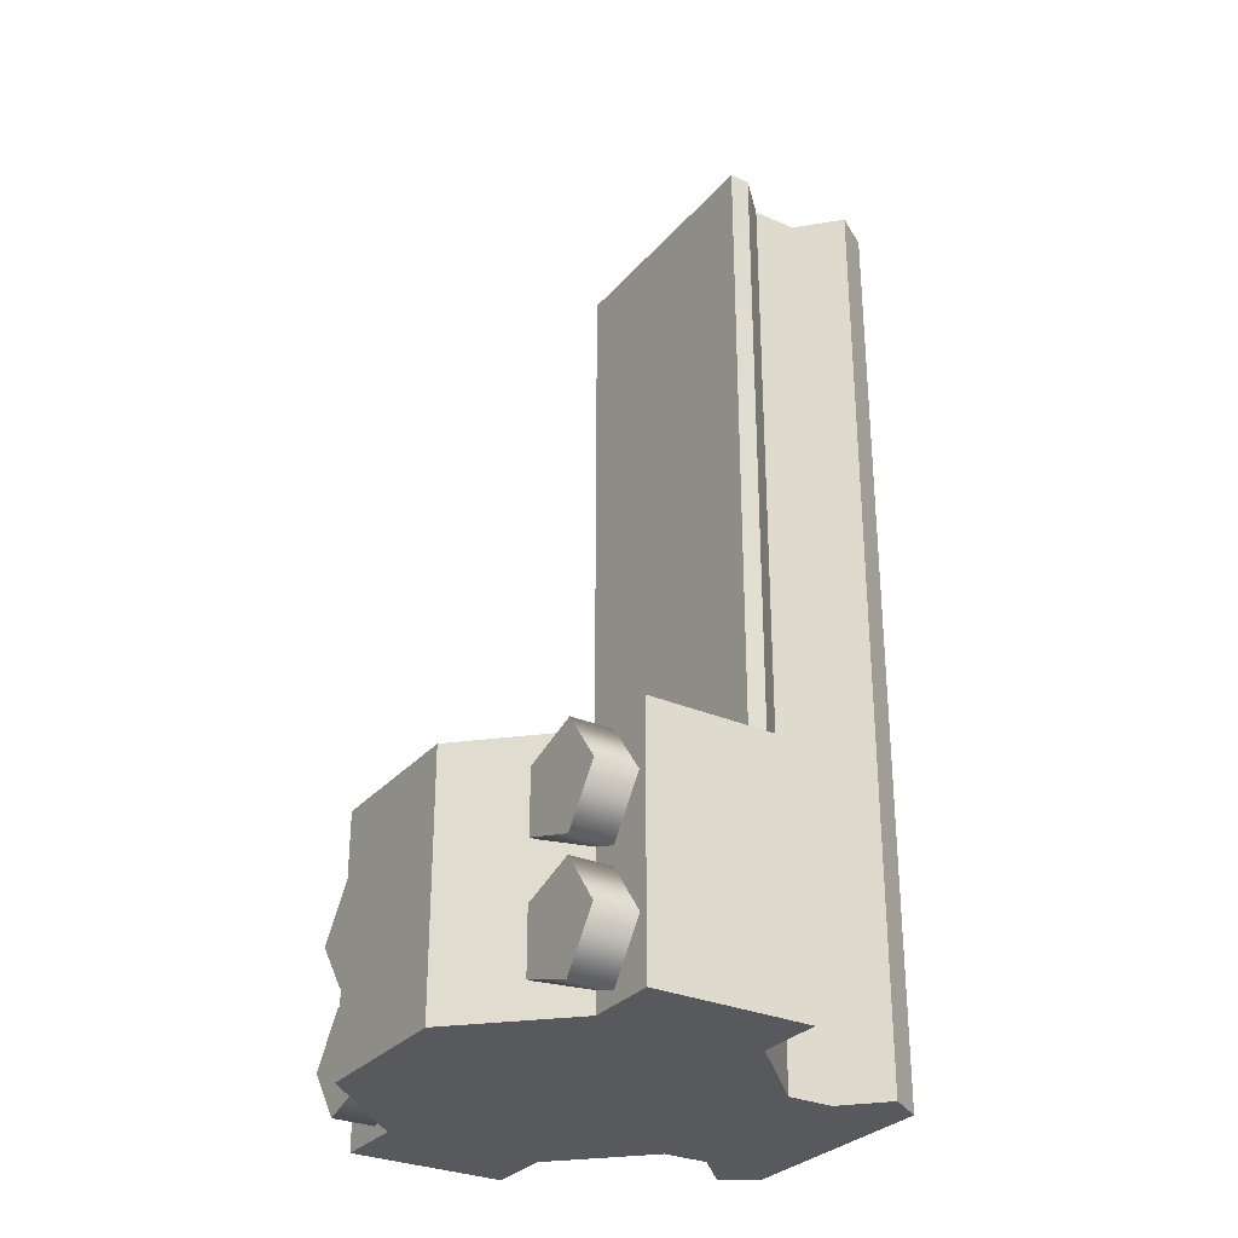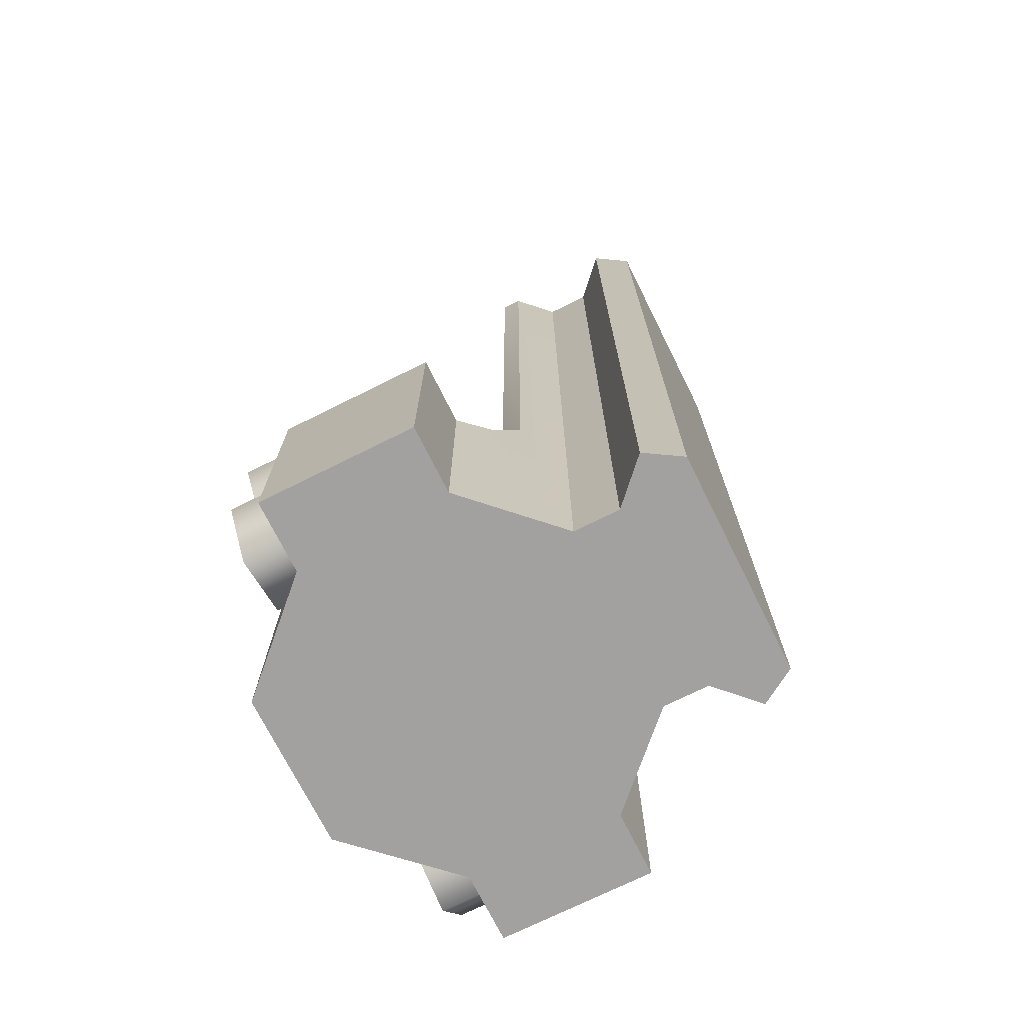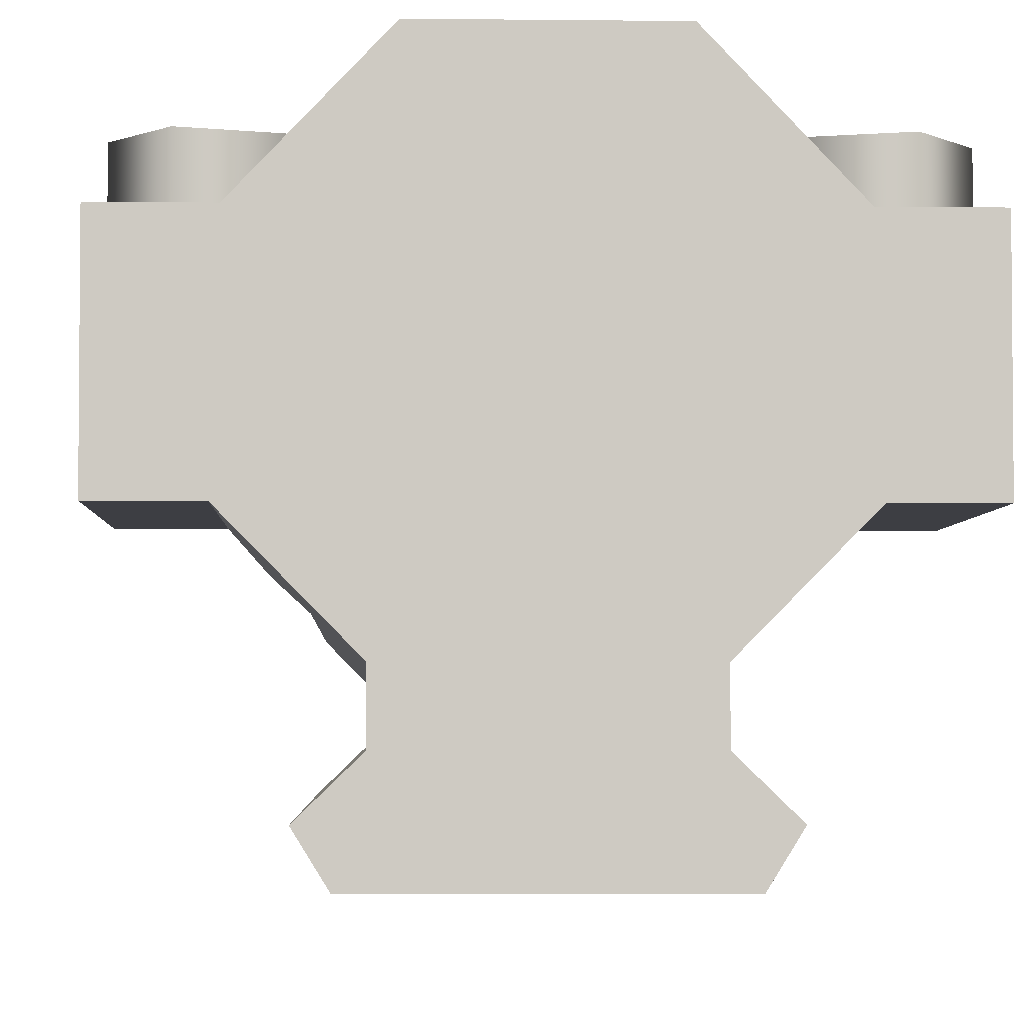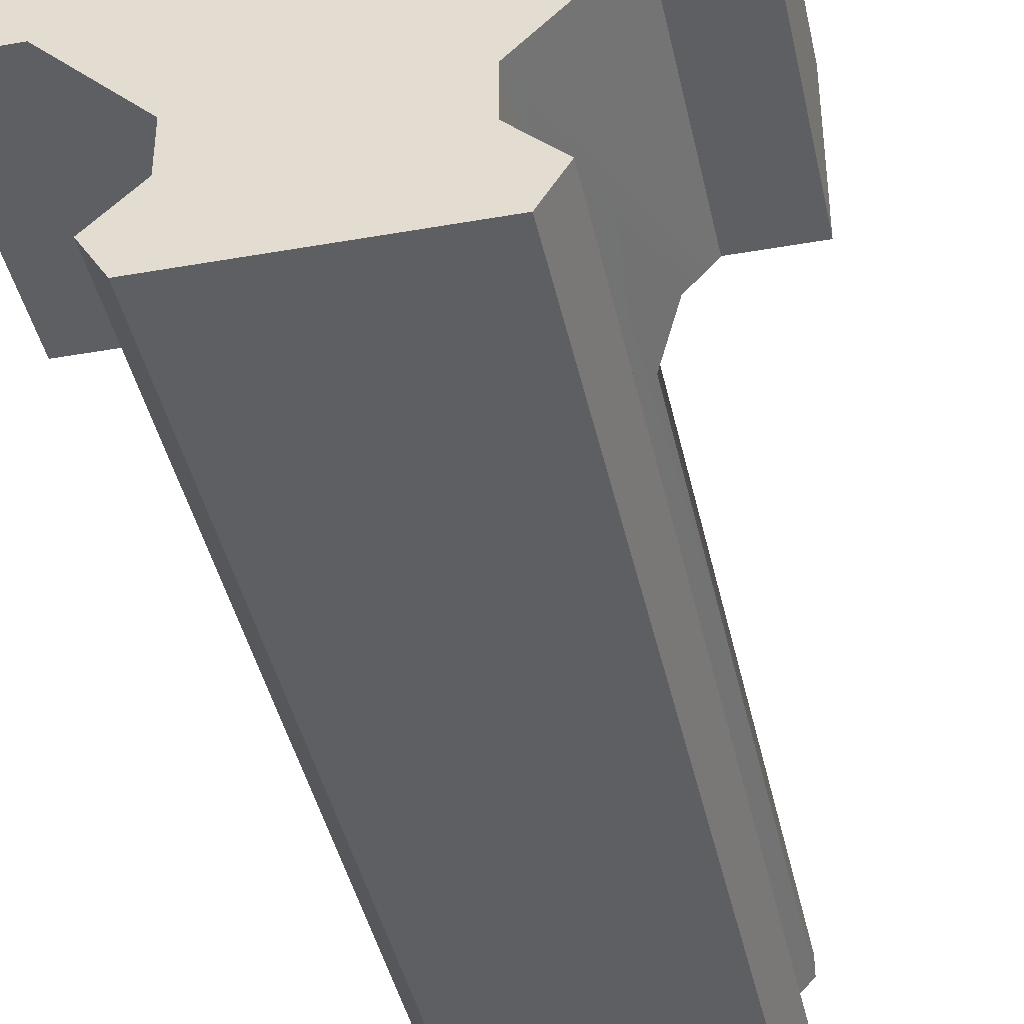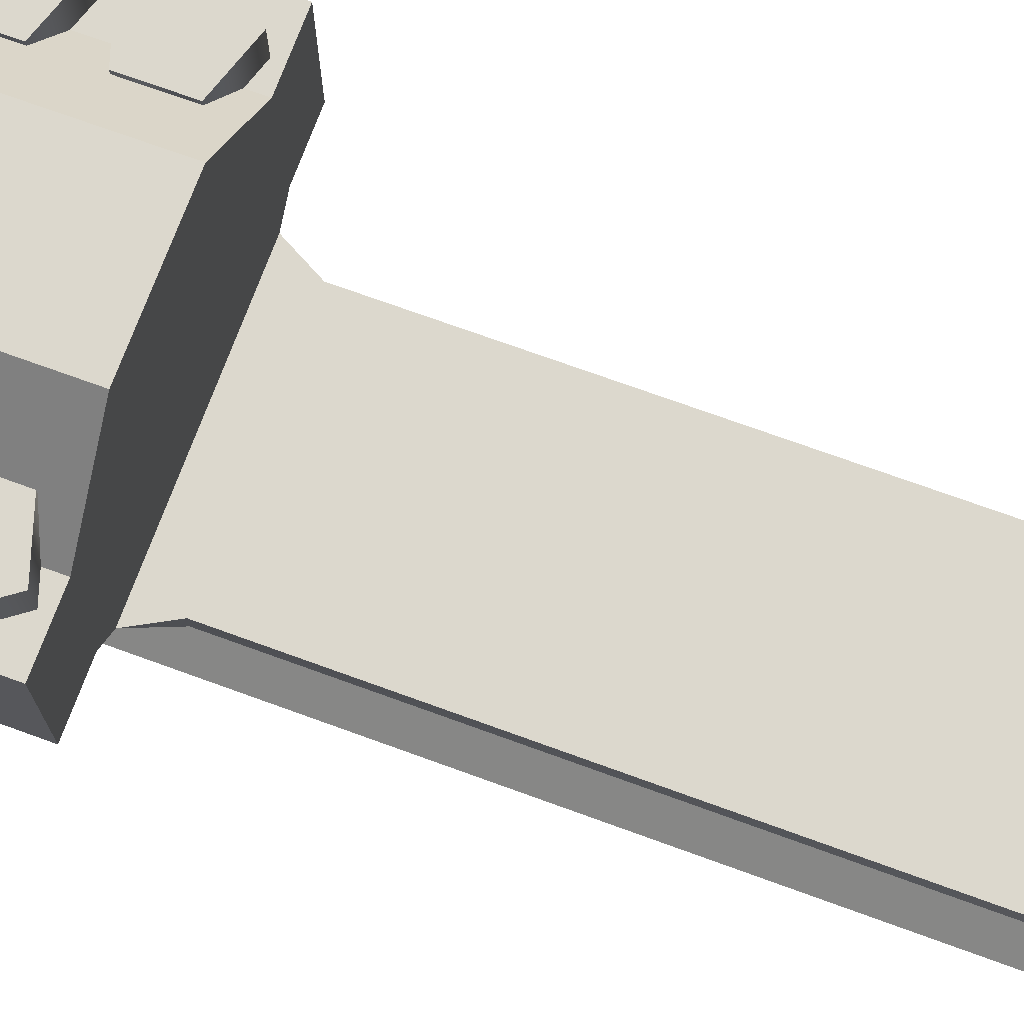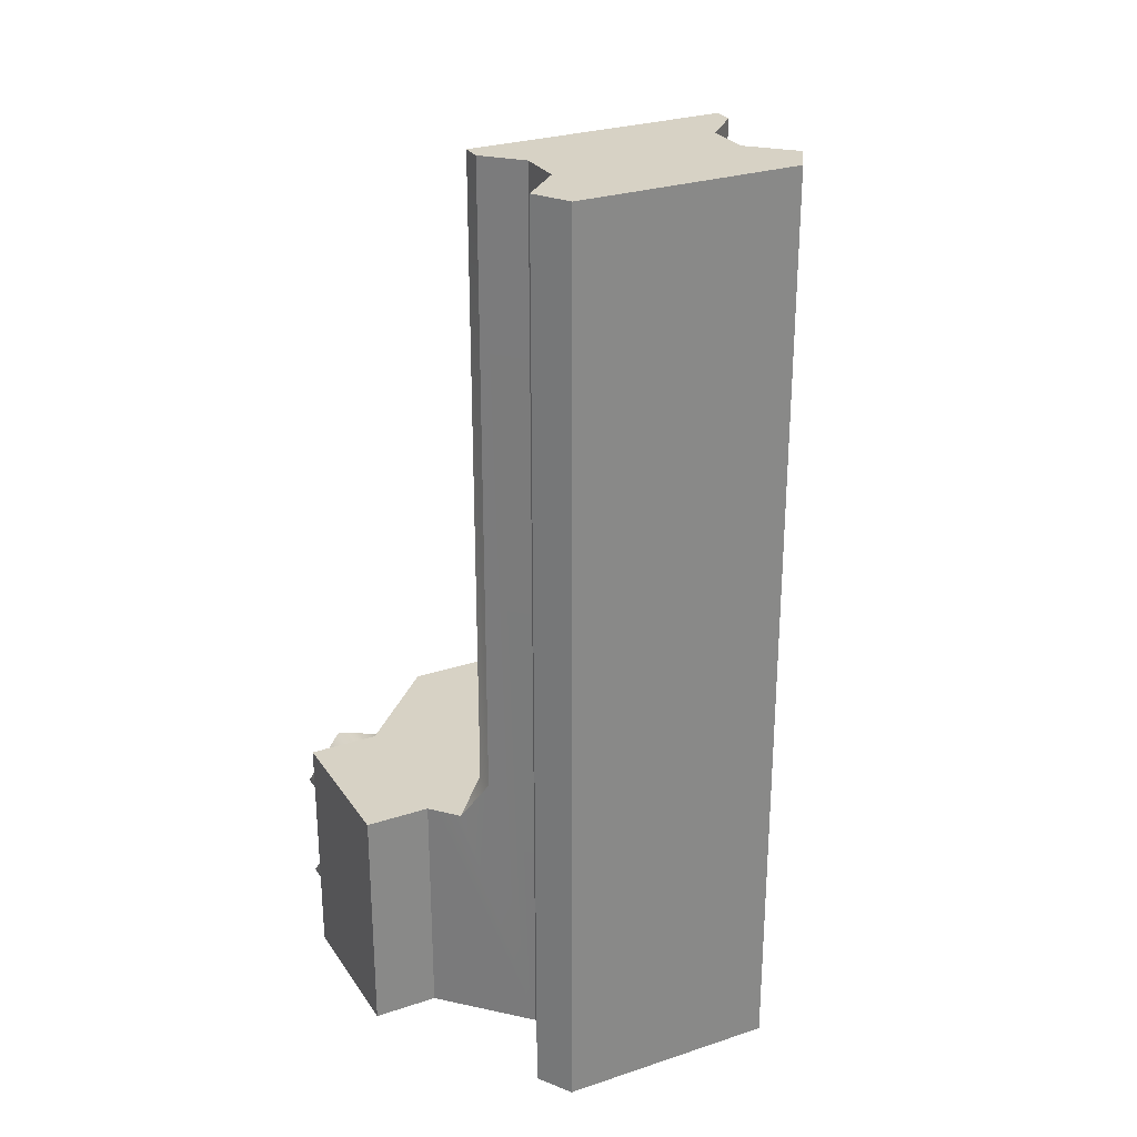
<metadata>
{"format":"obj","ext":"obj","renderer":"f3d","projection":"perspective","resolution":1024,"background":"white","views":[{"elev":-29.8,"azim":57.5,"up":"+Y"},{"elev":-72.3,"azim":116.5,"up":"+Y"},{"elev":-3.7,"azim":-2.3,"up":"+Z"},{"elev":-41.6,"azim":12.1,"up":"+Z"},{"elev":72.4,"azim":110.0,"up":"+Z"},{"elev":27.5,"azim":153.1,"up":"+Y"}]}
</metadata>
<code>
g mount_svd_caa_drg_l_1_LOD1
v -0.01014 0.01304 -0.008722
v -0.01194 0.009725 -0.008722
v -0.01014 0.01304 -0.01032
v -0.01014 0.06492 -0.008722
v -0.01014 0.06492 -0.01032
v -0.007447 -0.009708 -0.01667
v -0.01057 -0.009708 -0.0197
v -0.01057 0.06492 -0.0197
v -0.007447 0.06492 -0.01667
v -0.01057 0.06492 -0.0197
v -0.008848 0.06492 -0.02249
v -0.007447 0.06492 -0.01667
v 0.008837 0.06492 -0.02249
v 0.007436 0.06492 -0.01667
v -0.007447 0.06492 -0.01305
v 0.007436 0.06492 -0.01305
v -0.01014 0.06492 -0.01032
v 0.01013 0.06492 -0.01032
v 0.01013 0.06492 -0.008722
v -0.01014 0.06492 -0.008722
v 0.01056 0.06492 -0.0197
v -0.01057 0.06492 -0.0197
v -0.01057 -0.009708 -0.0197
v -0.008848 -0.009708 -0.02249
v -0.008848 0.06492 -0.02249
v -0.0135 0.009725 0.005762
v -0.0135 -0.009708 0.005762
v -0.01919 -0.009708 0.005762
v -0.01919 0.009725 0.005762
v -0.007447 -0.009708 -0.01667
v -0.007447 0.06492 -0.01667
v -0.007447 0.06492 -0.01305
v -0.007447 -0.009708 -0.01305
v -0.007447 -0.009708 -0.01667
v -0.008848 -0.009708 -0.02249
v -0.01057 -0.009708 -0.0197
v 0.008837 -0.009708 -0.02249
v 0.007436 -0.009708 -0.01667
v 0.01056 -0.009708 -0.0197
v -0.007447 -0.009708 -0.01305
v 0.007436 -0.009708 -0.01305
v 0.006135 -0.009708 0.01346
v -0.006145 -0.009708 0.01346
v -0.0135 -0.009708 0.005762
v -0.01391 -0.009708 -0.006513
v -0.01919 -0.009708 -0.006513
v -0.01919 -0.009708 0.005762
v 0.01349 -0.009708 0.005762
v 0.01389 -0.009708 -0.006513
v 0.01918 -0.009708 -0.006513
v 0.01918 -0.009708 0.005762
v -0.01014 0.06492 -0.01032
v -0.01014 0.01304 -0.01032
v -0.007447 -0.009708 -0.01305
v -0.007447 0.06492 -0.01305
v -0.01194 0.009725 -0.008722
v -0.01391 0.009725 -0.006513
v -0.01391 -0.009708 -0.006513
v -0.006145 -0.009708 0.01346
v -0.006145 0.009725 0.01346
v 0.006135 0.009725 0.01346
v 0.006135 -0.009708 0.01346
v -0.01194 0.009725 -0.008722
v 0.01193 0.009725 -0.008722
v 0.01389 0.009725 -0.006513
v -0.01391 0.009725 -0.006513
v -0.0135 0.009725 0.005762
v -0.01919 0.009725 0.005762
v -0.01919 0.009725 -0.006513
v 0.01349 0.009725 0.005762
v 0.01918 0.009725 -0.006513
v 0.01918 0.009725 0.005762
v -0.006145 0.009725 0.01346
v 0.006135 0.009725 0.01346
v -0.006145 -0.009708 0.01346
v -0.0135 -0.009708 0.005762
v -0.0135 0.009725 0.005762
v -0.006145 0.009725 0.01346
v -0.01919 -0.009708 -0.006513
v -0.01391 -0.009708 -0.006513
v -0.01391 0.009725 -0.006513
v -0.01919 0.009725 -0.006513
v 0.01193 0.009725 -0.008722
v 0.01013 0.01304 -0.008722
v 0.01013 0.01304 -0.01032
v 0.01013 0.06492 -0.008722
v 0.01013 0.06492 -0.01032
v 0.01918 0.009725 -0.006513
v 0.01918 -0.009708 -0.006513
v 0.01918 -0.009708 0.005762
v 0.01918 0.009725 0.005762
v 0.007436 -0.009708 -0.01667
v 0.007436 0.06492 -0.01667
v 0.01056 0.06492 -0.0197
v 0.01056 -0.009708 -0.0197
v 0.01056 -0.009708 -0.0197
v 0.01056 0.06492 -0.0197
v 0.008837 0.06492 -0.02249
v 0.008837 -0.009708 -0.02249
v 0.01918 -0.009708 0.005762
v 0.01349 -0.009708 0.005762
v 0.01349 0.009725 0.005762
v 0.01918 0.009725 0.005762
v 0.007436 -0.009708 -0.01667
v 0.007436 -0.009708 -0.01305
v 0.007436 0.06492 -0.01305
v 0.007436 0.06492 -0.01667
v 0.007436 -0.009708 -0.01305
v 0.01013 0.01304 -0.01032
v 0.01013 0.06492 -0.01032
v 0.007436 0.06492 -0.01305
v 0.01193 0.009725 -0.008722
v 0.01389 0.009725 -0.006513
v 0.01389 -0.009708 -0.006513
v -0.008848 0.06492 -0.02249
v -0.008848 -0.009708 -0.02249
v 0.008837 -0.009708 -0.02249
v 0.008837 0.06492 -0.02249
v 0.01349 0.009725 0.005762
v 0.01349 -0.009708 0.005762
v 0.006135 -0.009708 0.01346
v 0.006135 0.009725 0.01346
v 0.01389 0.009725 -0.006513
v 0.01389 -0.009708 -0.006513
v 0.01918 -0.009708 -0.006513
v 0.01918 0.009725 -0.006513
v 0.01193 0.009725 -0.008722
v -0.01194 0.009725 -0.008722
v -0.01014 0.01304 -0.008722
v 0.01013 0.01304 -0.008722
v 0.01013 0.06492 -0.008722
v -0.01014 0.06492 -0.008722
v -0.01919 -0.009708 -0.006513
v -0.01919 0.009725 -0.006513
v -0.01919 0.009725 0.005762
v -0.01919 -0.009708 0.005762
v 0.01554 -0.008747 0.005763
v 0.01079 -0.007202 0.005762
v 0.01079 -0.007202 0.009085
v 0.01554 -0.008747 0.009086
v 0.01848 -0.004705 0.005763
v 0.01848 -0.004705 0.009086
v 0.01555 -0.0006622 0.005763
v 0.01555 -0.0006622 0.009086
v 0.01079 -0.002206 0.005762
v 0.01079 -0.002206 0.009085
v 0.01079 -0.007202 0.005762
v 0.01079 -0.007202 0.009085
v 0.01555 -0.0006622 0.009086
v 0.01848 -0.004705 0.009086
v 0.01554 -0.008747 0.009086
v 0.01079 -0.002206 0.009085
v 0.01079 -0.007202 0.009085
v -0.0108 -0.007202 0.009085
v -0.0108 -0.007202 0.005762
v -0.01555 -0.008747 0.005763
v -0.01555 -0.008747 0.009086
v -0.01849 -0.004705 0.005763
v -0.01849 -0.004705 0.009086
v -0.01556 -0.0006622 0.005763
v -0.01556 -0.0006622 0.009086
v -0.0108 -0.002206 0.005762
v -0.0108 -0.002206 0.009085
v -0.0108 -0.007202 0.005762
v -0.0108 -0.007202 0.009085
v -0.0108 -0.002206 0.009085
v -0.0108 -0.007202 0.009085
v -0.01555 -0.008747 0.009086
v -0.01556 -0.0006622 0.009086
v -0.01849 -0.004705 0.009086
v 0.01554 0.0007644 0.005763
v 0.01079 0.002309 0.005762
v 0.01079 0.002309 0.009085
v 0.01554 0.0007644 0.009086
v 0.01848 0.004806 0.005763
v 0.01848 0.004806 0.009086
v 0.01555 0.008849 0.005763
v 0.01555 0.008849 0.009086
v 0.01079 0.007306 0.005762
v 0.01079 0.007306 0.009085
v 0.01079 0.002309 0.005762
v 0.01079 0.002309 0.009085
v 0.01555 0.008849 0.009086
v 0.01848 0.004806 0.009086
v 0.01554 0.0007644 0.009086
v 0.01079 0.007306 0.009085
v 0.01079 0.002309 0.009085
v -0.0108 0.002309 0.009085
v -0.0108 0.002309 0.005762
v -0.01555 0.0007644 0.005763
v -0.01555 0.0007644 0.009086
v -0.01849 0.004806 0.005763
v -0.01849 0.004806 0.009086
v -0.01556 0.008849 0.005763
v -0.01556 0.008849 0.009086
v -0.0108 0.007306 0.005762
v -0.0108 0.007306 0.009085
v -0.0108 0.002309 0.005762
v -0.0108 0.002309 0.009085
v -0.0108 0.007306 0.009085
v -0.0108 0.002309 0.009085
v -0.01555 0.0007644 0.009086
v -0.01556 0.008849 0.009086
v -0.01849 0.004806 0.009086
g mount_svd_caa_drg_l_1_LOD1_0
f 3 2 1
f 1 4 3
f 4 5 3
f 8 7 6
f 9 8 6
f 12 11 10
f 13 11 12
f 14 13 12
f 12 15 14
f 15 16 14
f 15 17 16
f 17 18 16
f 19 18 17
f 20 19 17
f 13 14 21
f 24 23 22
f 25 24 22
f 28 27 26
f 29 28 26
f 32 31 30
f 33 32 30
f 36 35 34
f 34 35 37
f 38 34 37
f 39 38 37
f 34 38 40
f 38 41 40
f 41 42 40
f 42 43 40
f 40 43 44
f 45 40 44
f 45 44 46
f 44 47 46
f 42 41 48
f 41 49 48
f 48 49 50
f 51 48 50
f 54 53 52
f 55 54 52
f 54 56 53
f 57 56 54
f 58 57 54
f 61 60 59
f 62 61 59
f 65 64 63
f 66 65 63
f 65 66 67
f 68 67 66
f 69 68 66
f 70 65 67
f 71 65 70
f 72 71 70
f 70 67 73
f 74 70 73
f 77 76 75
f 78 77 75
f 81 80 79
f 82 81 79
f 85 84 83
f 86 84 85
f 87 86 85
f 90 89 88
f 91 90 88
f 94 93 92
f 95 94 92
f 98 97 96
f 99 98 96
f 102 101 100
f 103 102 100
f 106 105 104
f 107 106 104
f 110 109 108
f 111 110 108
f 112 108 109
f 108 112 113
f 114 108 113
f 117 116 115
f 118 117 115
f 121 120 119
f 122 121 119
f 125 124 123
f 126 125 123
f 129 128 127
f 130 129 127
f 129 130 131
f 132 129 131
f 135 134 133
f 136 135 133
f 139 138 137
f 140 139 137
f 140 137 141
f 142 140 141
f 142 141 143
f 144 142 143
f 144 143 145
f 146 144 145
f 146 145 147
f 148 146 147
f 151 150 149
f 149 152 151
f 152 153 151
f 156 155 154
f 157 156 154
f 158 156 157
f 159 158 157
f 160 158 159
f 161 160 159
f 162 160 161
f 163 162 161
f 164 162 163
f 165 164 163
f 168 167 166
f 166 169 168
f 169 170 168
f 173 172 171
f 174 173 171
f 174 171 175
f 176 174 175
f 176 175 177
f 178 176 177
f 178 177 179
f 180 178 179
f 180 179 181
f 182 180 181
f 185 184 183
f 183 186 185
f 186 187 185
f 190 189 188
f 191 190 188
f 192 190 191
f 193 192 191
f 194 192 193
f 195 194 193
f 196 194 195
f 197 196 195
f 198 196 197
f 199 198 197
f 202 201 200
f 200 203 202
f 203 204 202

</code>
